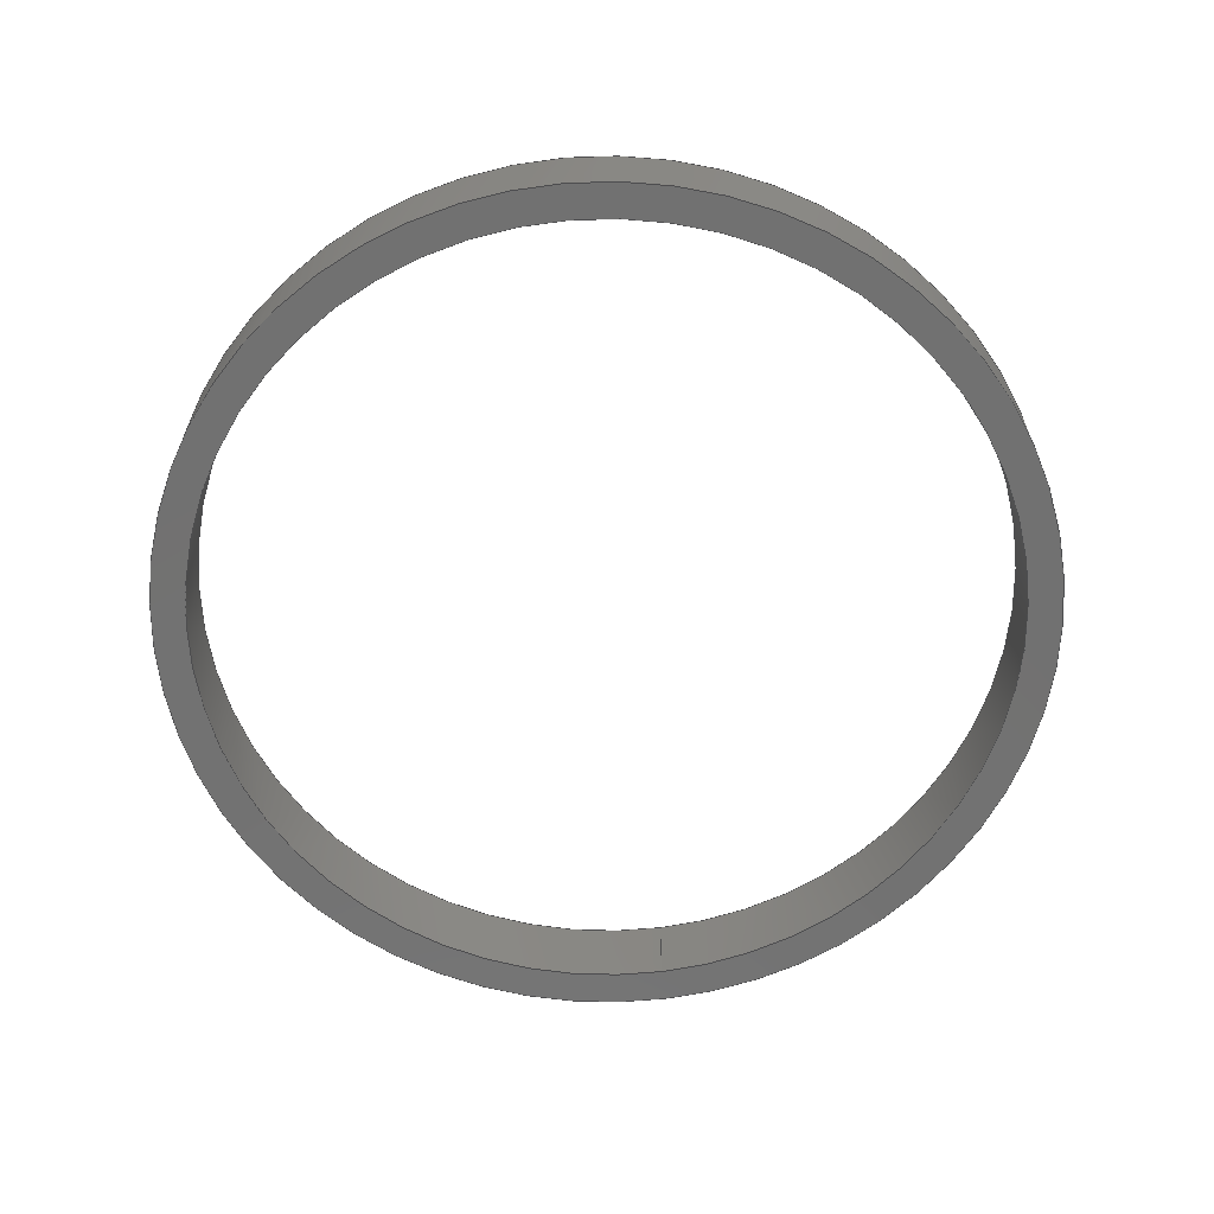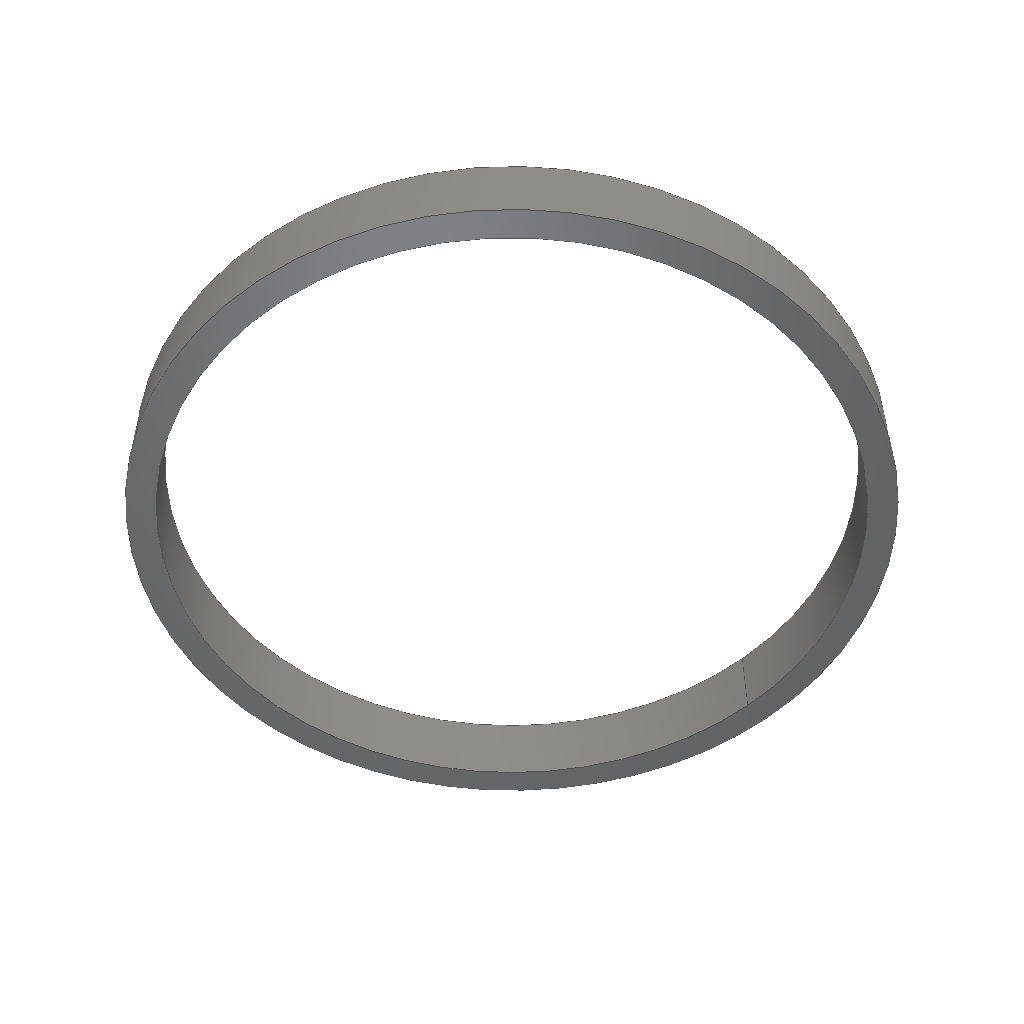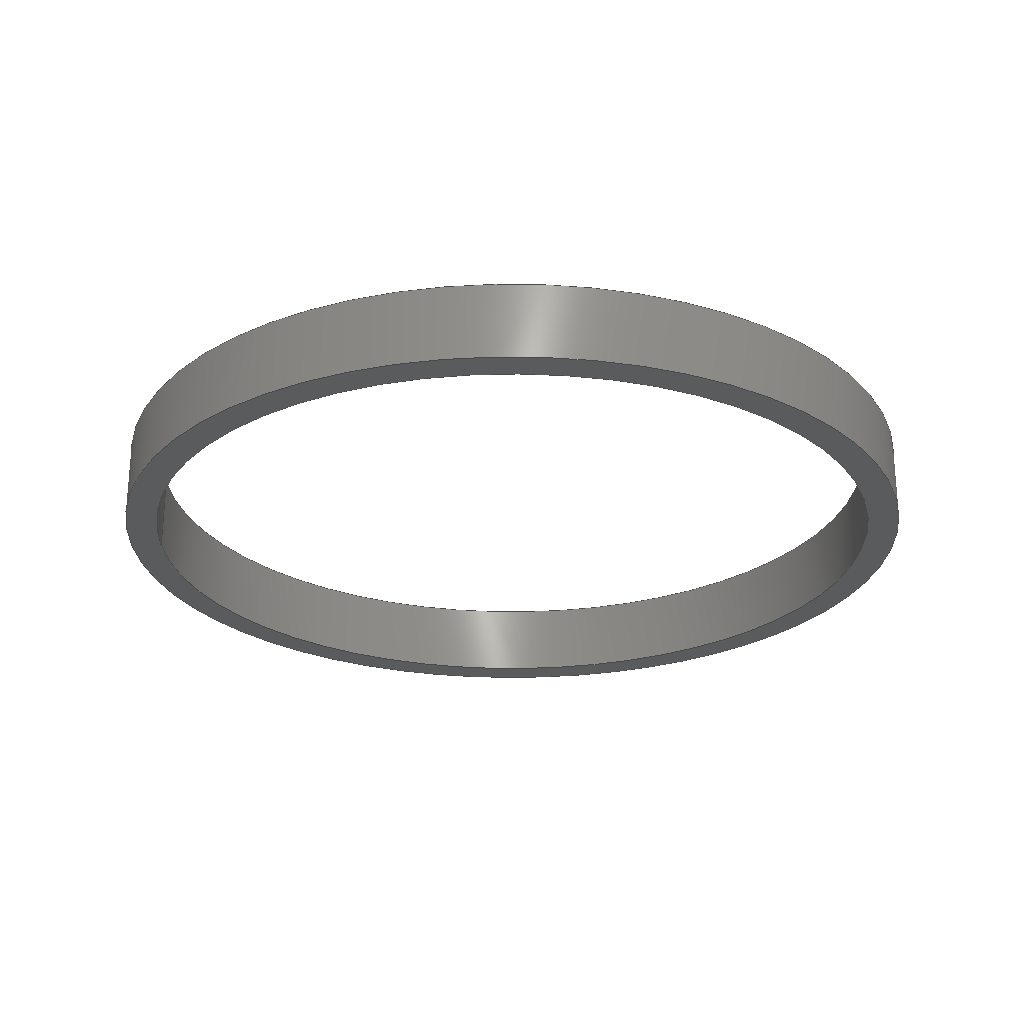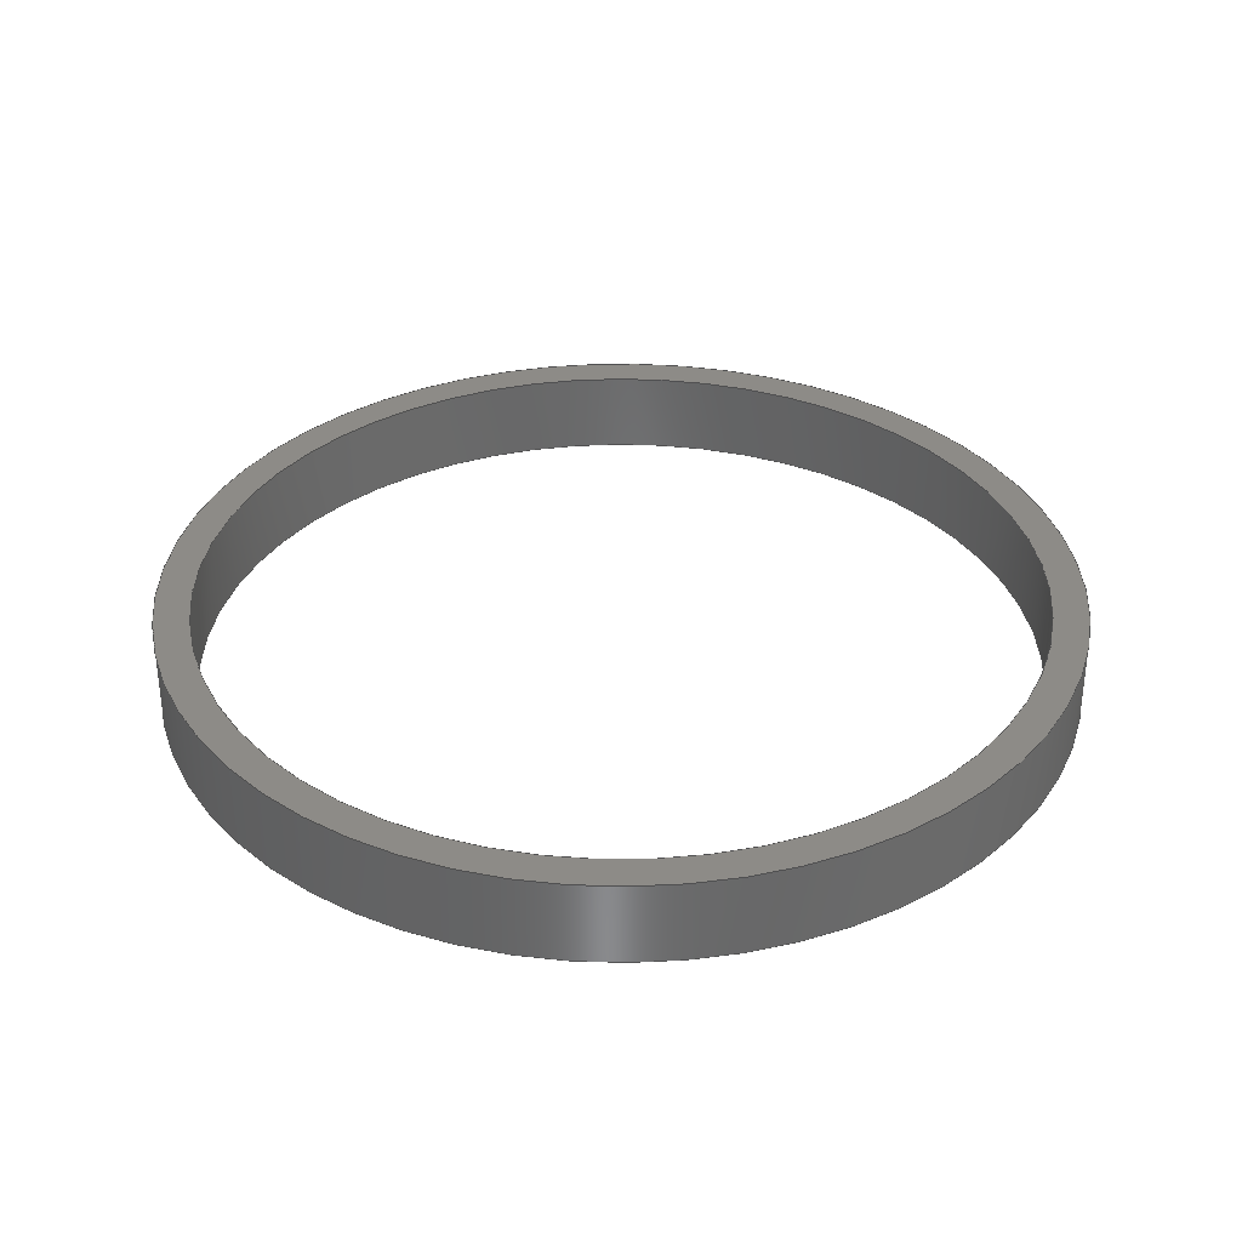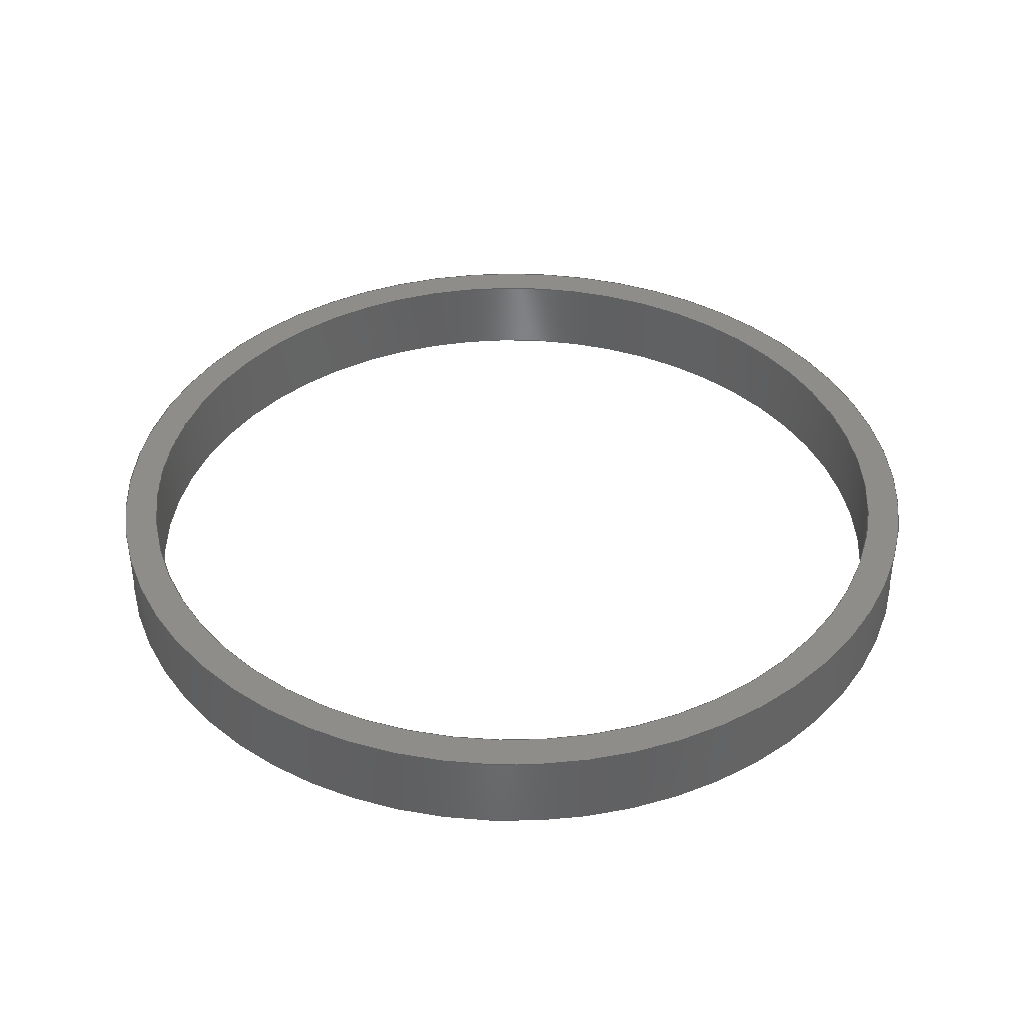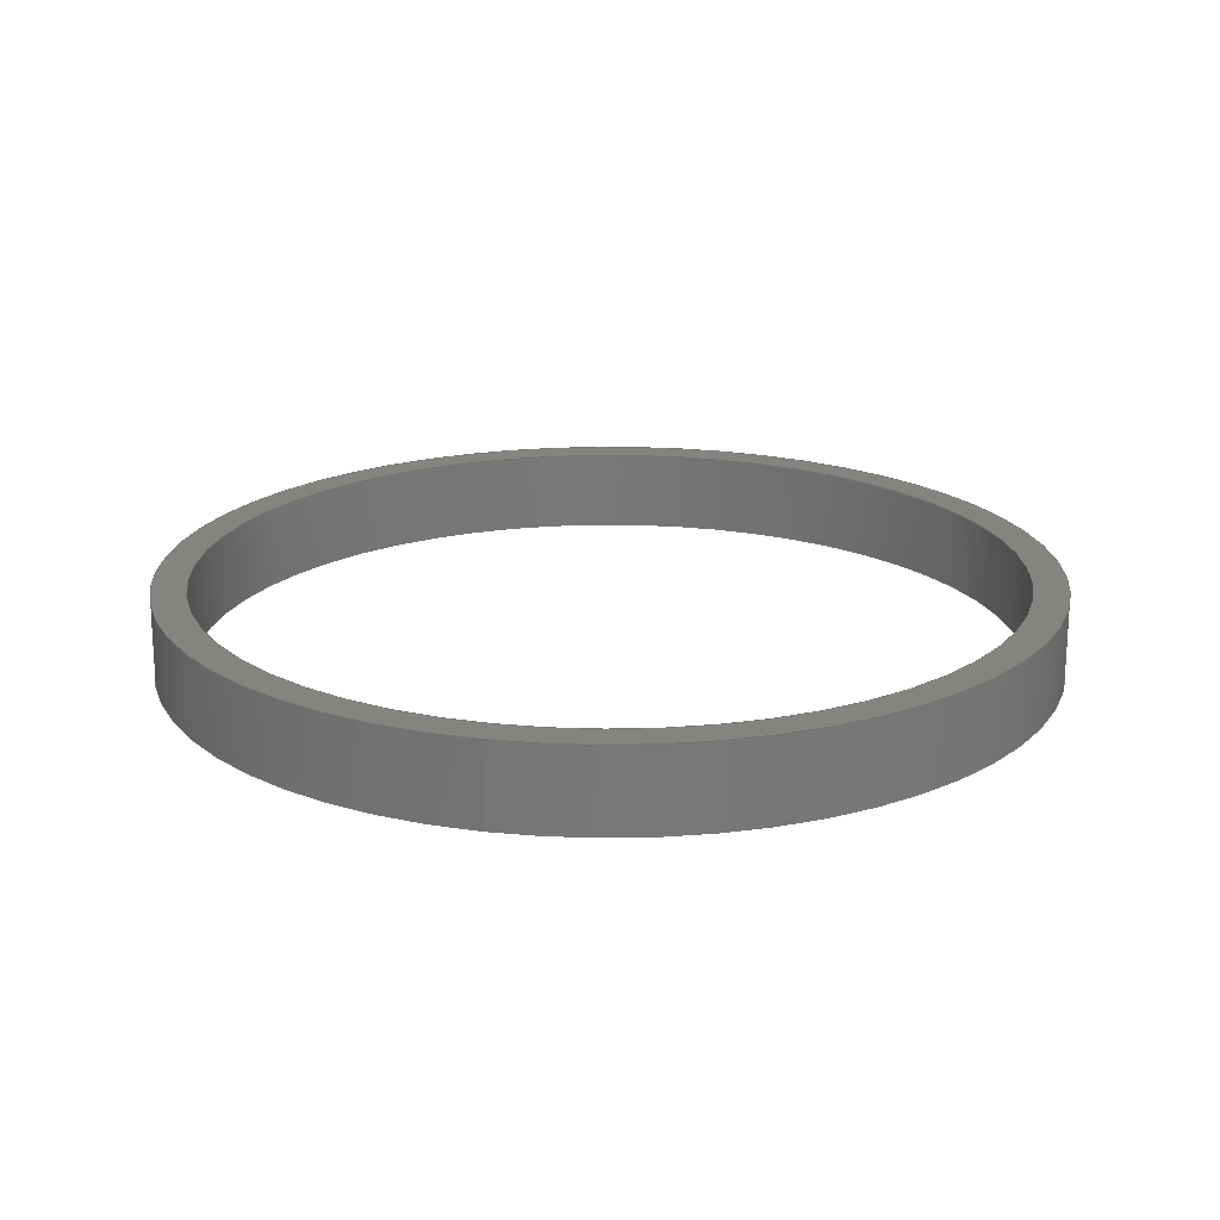
<metadata>
{"format":"step","ext":"step","renderer":"f3d","projection":"perspective","resolution":1024,"background":"white","views":[{"elev":-63.8,"azim":-171.9,"up":"+Y"},{"elev":-48.9,"azim":-134.0,"up":"+Y"},{"elev":-25.0,"azim":90.8,"up":"+Y"},{"elev":34.2,"azim":81.4,"up":"+Y"},{"elev":39.7,"azim":28.0,"up":"+Y"},{"elev":19.5,"azim":13.7,"up":"+Y"}]}
</metadata>
<code>
ISO-10303-21;
DATA;
#1 = EDGE_CURVE ( 'NONE', #109, #109, #117, .T. ) ;
#2 = DIRECTION ( 'NONE',  ( 0, 0, -1 ) ) ;
#3 = CARTESIAN_POINT ( 'NONE',  ( 0, 3, 0 ) ) ;
#4 = DIRECTION ( 'NONE',  ( 0, 0, 1 ) ) ;
#5 = FACE_OUTER_BOUND ( 'NONE', #54, .T. ) ;
#6 = DIRECTION ( 'NONE',  ( 0, 0, 1 ) ) ;
#7 = DIRECTION ( 'NONE',  ( 0, 1, 0 ) ) ;
#8 =( GEOMETRIC_REPRESENTATION_CONTEXT ( 3 ) GLOBAL_UNCERTAINTY_ASSIGNED_CONTEXT ( ( #57 ) ) GLOBAL_UNIT_ASSIGNED_CONTEXT ( ( #99, #114, #14 ) ) REPRESENTATION_CONTEXT ( 'NONE', 'WORKASPACE' ) );
#9 = VERTEX_POINT ( 'NONE', #50 ) ;
#10 = PRODUCT ( 'Part12 Seal 2', 'Part12 Seal 2', '', ( #59 ) ) ;
#11 = CARTESIAN_POINT ( 'NONE',  ( 0, 3, 0 ) ) ;
#12 = DIRECTION ( 'NONE',  ( 0, 0, 1 ) ) ;
#13 = ORIENTED_EDGE ( 'NONE', *, *, #68, .T. ) ;
#14 =( NAMED_UNIT ( * ) SI_UNIT ( $, .STERADIAN. ) SOLID_ANGLE_UNIT ( ) );
#15 = DIRECTION ( 'NONE',  ( 0, 1, 0 ) ) ;
#16 = STYLED_ITEM ( 'NONE', ( #98 ), #52 ) ;
#17 = DIRECTION ( 'NONE',  ( 0, 0, -1 ) ) ;
#18 = DIRECTION ( 'NONE',  ( 0, -0, 1 ) ) ;
#19 = AXIS2_PLACEMENT_3D ( 'NONE', #101, #83, #119 ) ;
#20 = ORIENTED_EDGE ( 'NONE', *, *, #1, .T. ) ;
#21 = SURFACE_SIDE_STYLE ('',( #66 ) ) ;
#22 = EDGE_LOOP ( 'NONE', ( #77 ) ) ;
#23 = PLANE ( 'NONE',  #112 ) ;
#24 = PRODUCT_DEFINITION ( 'General', '', #73, #79 ) ;
#25 = APPLICATION_CONTEXT ( 'automotive_design' ) ;
#26 =( NAMED_UNIT ( * ) PLANE_ANGLE_UNIT ( ) SI_UNIT ( $, .RADIAN. ) );
#27 = CARTESIAN_POINT ( 'NONE',  ( 0, 3, 30 ) ) ;
#28 = CARTESIAN_POINT ( 'NONE',  ( 0, -3, 0 ) ) ;
#29 = ORIENTED_EDGE ( 'NONE', *, *, #68, .F. ) ;
#30 = CIRCLE ( 'NONE', #19, 30 ) ;
#31 = FILL_AREA_STYLE_COLOUR ( '', #38 ) ;
#32 = EDGE_LOOP ( 'NONE', ( #94 ) ) ;
#33 = VERTEX_POINT ( 'NONE', #60 ) ;
#34 =( GEOMETRIC_REPRESENTATION_CONTEXT ( 3 ) GLOBAL_UNCERTAINTY_ASSIGNED_CONTEXT ( ( #41 ) ) GLOBAL_UNIT_ASSIGNED_CONTEXT ( ( #110, #26, #42 ) ) REPRESENTATION_CONTEXT ( 'NONE', 'WORKASPACE' ) );
#35 = DIRECTION ( 'NONE',  ( 0, 1, 0 ) ) ;
#36 = PRODUCT_RELATED_PRODUCT_CATEGORY ( 'part', '', ( #10 ) ) ;
#37 = APPLICATION_PROTOCOL_DEFINITION ( 'draft international standard', 'automotive_design', 1998, #95 ) ;
#38 = COLOUR_RGB ( '',0.7922, 0.8196, 0.9333 ) ;
#39 = ORIENTED_EDGE ( 'NONE', *, *, #74, .T. ) ;
#40 = FILL_AREA_STYLE ('',( #31 ) ) ;
#41 = UNCERTAINTY_MEASURE_WITH_UNIT (LENGTH_MEASURE( 1e-05 ), #110, 'distance_accuracy_value', 'NONE');
#42 =( NAMED_UNIT ( * ) SI_UNIT ( $, .STERADIAN. ) SOLID_ANGLE_UNIT ( ) );
#43 = DIRECTION ( 'NONE',  ( 0, 1, 0 ) ) ;
#44 = PRODUCT_DEFINITION_SHAPE ( 'NONE', 'NONE',  #24 ) ;
#45 = EDGE_LOOP ( 'NONE', ( #85 ) ) ;
#46 = ADVANCED_FACE ( 'NONE', ( #76, #107 ), #65, .F. ) ;
#47 = SHAPE_DEFINITION_REPRESENTATION ( #44, #102 ) ;
#48 = FACE_BOUND ( 'NONE', #32, .T. ) ;
#49 = MECHANICAL_DESIGN_GEOMETRIC_PRESENTATION_REPRESENTATION (  '', ( #16 ), #8 ) ;
#50 = CARTESIAN_POINT ( 'NONE',  ( 0, -3, 30 ) ) ;
#51 = AXIS2_PLACEMENT_3D ( 'NONE', #3, #105, #2 ) ;
#52 = MANIFOLD_SOLID_BREP ( 'Boss-Extrude1', #81 ) ;
#53 = ADVANCED_FACE ( 'NONE', ( #93, #92 ), #113, .T. ) ;
#54 = EDGE_LOOP ( 'NONE', ( #104 ) ) ;
#55 = SURFACE_STYLE_USAGE ( .BOTH. , #21 ) ;
#56 = AXIS2_PLACEMENT_3D ( 'NONE', #71, #15, #80 ) ;
#57 = UNCERTAINTY_MEASURE_WITH_UNIT (LENGTH_MEASURE( 1e-05 ), #99, 'distance_accuracy_value', 'NONE');
#58 = DIRECTION ( 'NONE',  ( 0, 0, 1 ) ) ;
#59 = PRODUCT_CONTEXT ( 'NONE', #95, 'mechanical' ) ;
#60 = CARTESIAN_POINT ( 'NONE',  ( 0, -3, 32.5 ) ) ;
#61 = DIRECTION ( 'NONE',  ( 1, 0, 0 ) ) ;
#62 = PRESENTATION_LAYER_ASSIGNMENT (  '', '', ( #16 ) ) ;
#63 = ADVANCED_FACE ( 'NONE', ( #5, #115 ), #84, .F. ) ;
#64 = EDGE_LOOP ( 'NONE', ( #20 ) ) ;
#65 = CYLINDRICAL_SURFACE ( 'NONE', #51, 30 ) ;
#66 = SURFACE_STYLE_FILL_AREA ( #40 ) ;
#67 = EDGE_LOOP ( 'NONE', ( #13 ) ) ;
#68 = EDGE_CURVE ( 'NONE', #9, #9, #30, .T. ) ;
#69 = VERTEX_POINT ( 'NONE', #27 ) ;
#70 = AXIS2_PLACEMENT_3D ( 'NONE', #11, #86, #12 ) ;
#71 = CARTESIAN_POINT ( 'NONE',  ( 0, -3, 0 ) ) ;
#72 = APPLICATION_PROTOCOL_DEFINITION ( 'draft international standard', 'automotive_design', 1998, #25 ) ;
#73 = PRODUCT_DEFINITION_FORMATION_WITH_SPECIFIED_SOURCE ( 'Symmetric', '', #10, .NOT_KNOWN. ) ;
#74 = EDGE_CURVE ( 'NONE', #33, #33, #103, .T. ) ;
#75 = AXIS2_PLACEMENT_3D ( 'NONE', #28, #35, #58 ) ;
#76 = FACE_OUTER_BOUND ( 'NONE', #22, .T. ) ;
#77 = ORIENTED_EDGE ( 'NONE', *, *, #87, .T. ) ;
#78 = DIRECTION ( 'NONE',  ( -0, -1, -0 ) ) ;
#79 = PRODUCT_DEFINITION_CONTEXT ( 'detailed design', #25, 'design' ) ;
#80 = DIRECTION ( 'NONE',  ( 0, -0, 1 ) ) ;
#81 = CLOSED_SHELL ( 'NONE', ( #111, #63, #53, #46 ) ) ;
#82 = CARTESIAN_POINT ( 'NONE',  ( 0, 3, 0 ) ) ;
#83 = DIRECTION ( 'NONE',  ( 0, 1, 0 ) ) ;
#84 = PLANE ( 'NONE',  #56 ) ;
#85 = ORIENTED_EDGE ( 'NONE', *, *, #1, .F. ) ;
#86 = DIRECTION ( 'NONE',  ( 0, 1, 0 ) ) ;
#87 = EDGE_CURVE ( 'NONE', #69, #69, #91, .T. ) ;
#88 = CARTESIAN_POINT ( 'NONE',  ( 0, 3, 0 ) ) ;
#89 = CARTESIAN_POINT ( 'NONE',  ( 0, 3, 32.5 ) ) ;
#90 = FACE_OUTER_BOUND ( 'NONE', #64, .T. ) ;
#91 = CIRCLE ( 'NONE', #108, 30 ) ;
#92 = FACE_OUTER_BOUND ( 'NONE', #106, .T. ) ;
#93 = FACE_OUTER_BOUND ( 'NONE', #45, .T. ) ;
#94 = ORIENTED_EDGE ( 'NONE', *, *, #87, .F. ) ;
#95 = APPLICATION_CONTEXT ( 'automotive_design' ) ;
#96 = EDGE_LOOP ( 'NONE', ( #29 ) ) ;
#97 = AXIS2_PLACEMENT_3D ( 'NONE', #82, #78, #17 ) ;
#98 = PRESENTATION_STYLE_ASSIGNMENT (( #55 ) ) ;
#99 =( LENGTH_UNIT ( ) NAMED_UNIT ( * ) SI_UNIT ( .MILLI., .METRE. ) );
#100 = CARTESIAN_POINT ( 'NONE',  ( 0, 3, 0 ) ) ;
#101 = CARTESIAN_POINT ( 'NONE',  ( 0, -3, 0 ) ) ;
#102 = ADVANCED_BREP_SHAPE_REPRESENTATION ( 'Part12 Seal 2', ( #52, #116 ), #34 ) ;
#103 = CIRCLE ( 'NONE', #75, 32.5 ) ;
#104 = ORIENTED_EDGE ( 'NONE', *, *, #74, .F. ) ;
#105 = DIRECTION ( 'NONE',  ( -0, -1, -0 ) ) ;
#106 = EDGE_LOOP ( 'NONE', ( #39 ) ) ;
#107 = FACE_OUTER_BOUND ( 'NONE', #96, .T. ) ;
#108 = AXIS2_PLACEMENT_3D ( 'NONE', #100, #43, #4 ) ;
#109 = VERTEX_POINT ( 'NONE', #89 ) ;
#110 =( LENGTH_UNIT ( ) NAMED_UNIT ( * ) SI_UNIT ( .MILLI., .METRE. ) );
#111 = ADVANCED_FACE ( 'NONE', ( #90, #48 ), #23, .T. ) ;
#112 = AXIS2_PLACEMENT_3D ( 'NONE', #88, #7, #18 ) ;
#113 = CYLINDRICAL_SURFACE ( 'NONE', #97, 32.5 ) ;
#114 =( NAMED_UNIT ( * ) PLANE_ANGLE_UNIT ( ) SI_UNIT ( $, .RADIAN. ) );
#115 = FACE_BOUND ( 'NONE', #67, .T. ) ;
#116 = AXIS2_PLACEMENT_3D ( 'NONE', #118, #6, #61 ) ;
#117 = CIRCLE ( 'NONE', #70, 32.5 ) ;
#118 = CARTESIAN_POINT ( 'NONE',  ( 0, 0, 0 ) ) ;
#119 = DIRECTION ( 'NONE',  ( 0, 0, 1 ) ) ;
ENDSEC;
END-ISO-10303-21;

</code>
